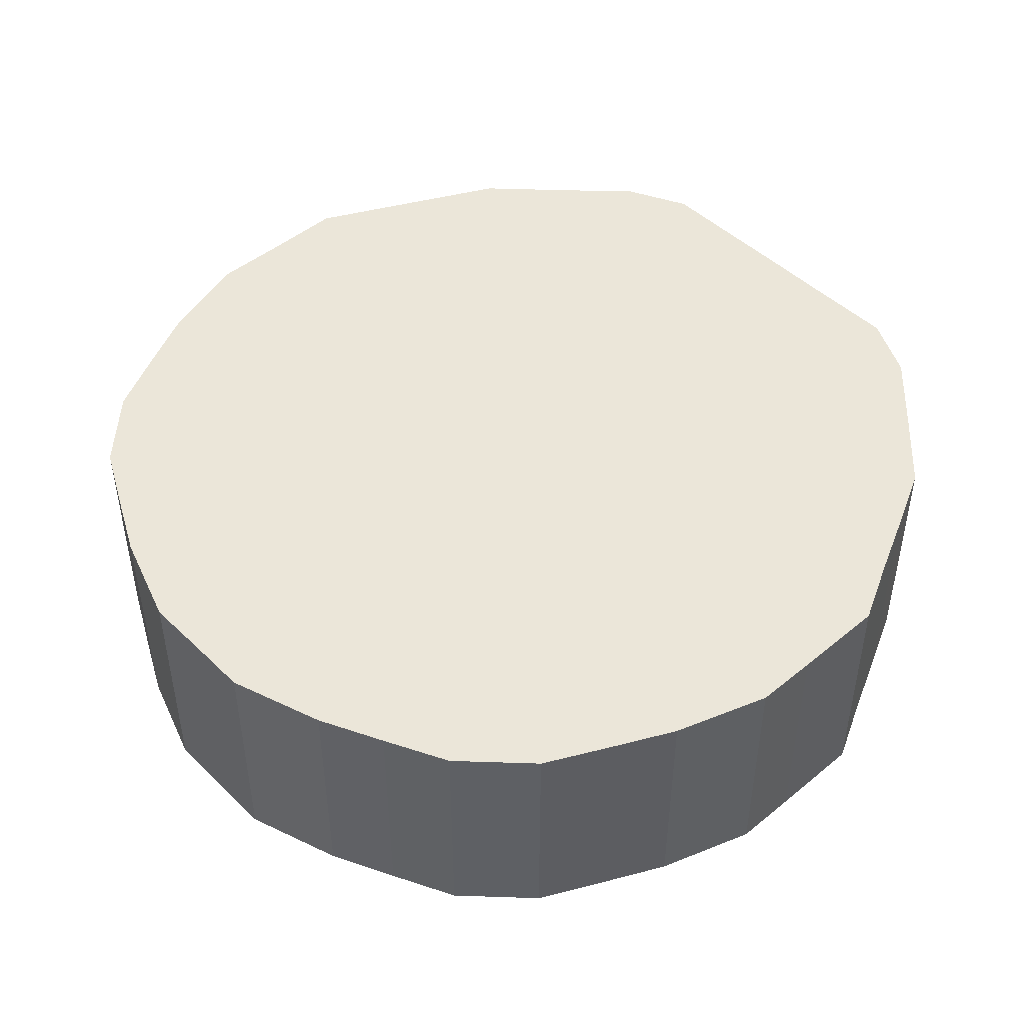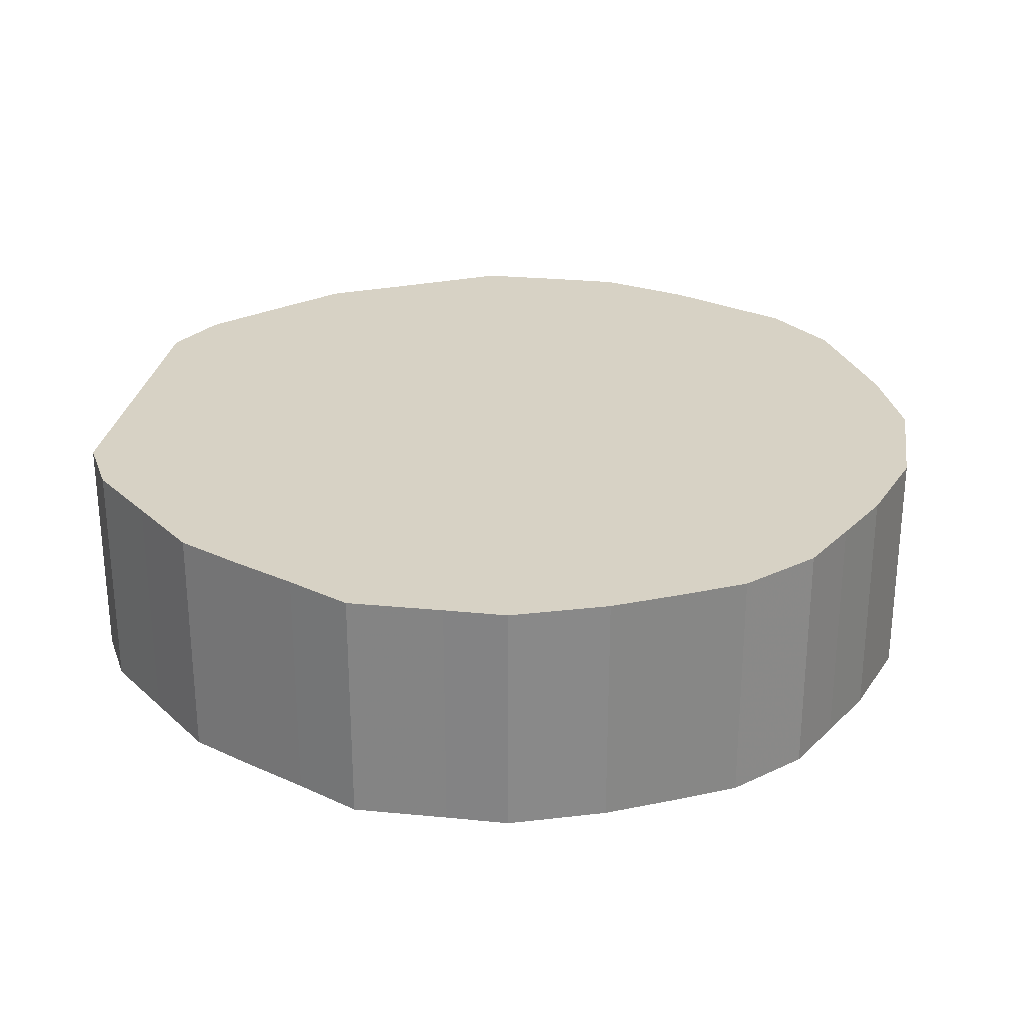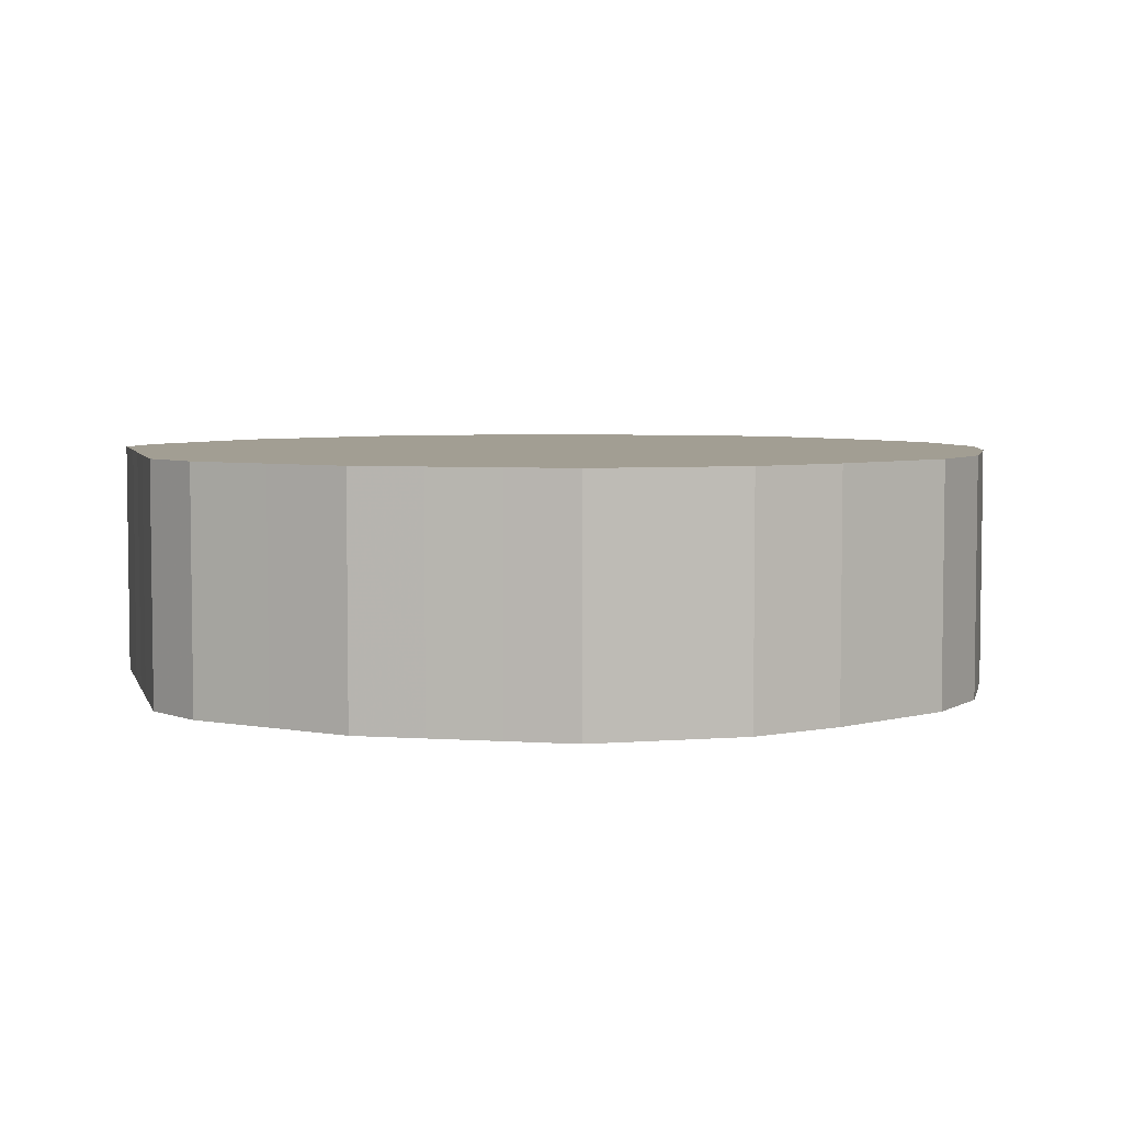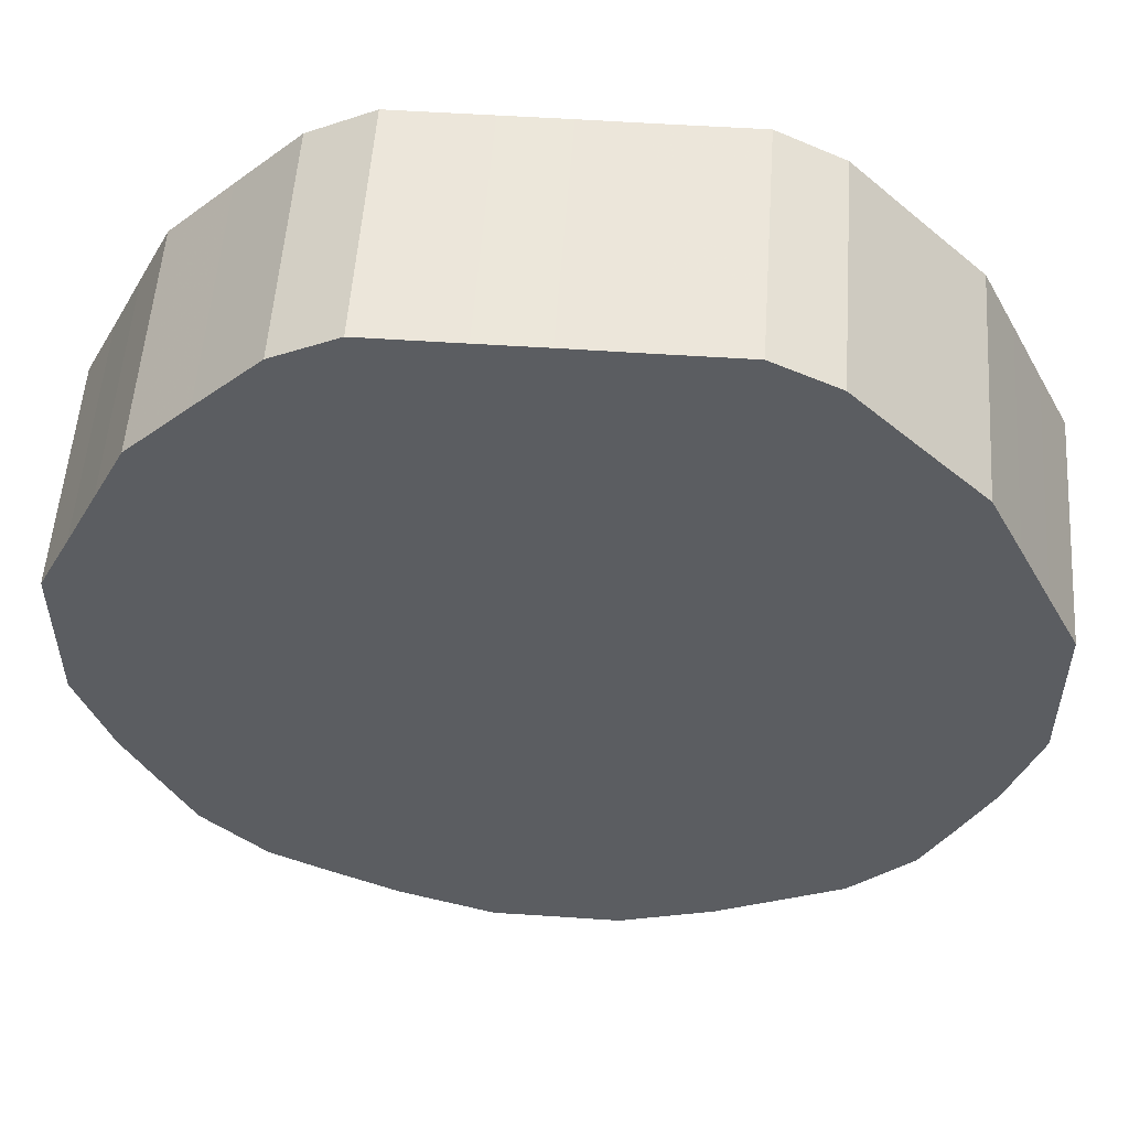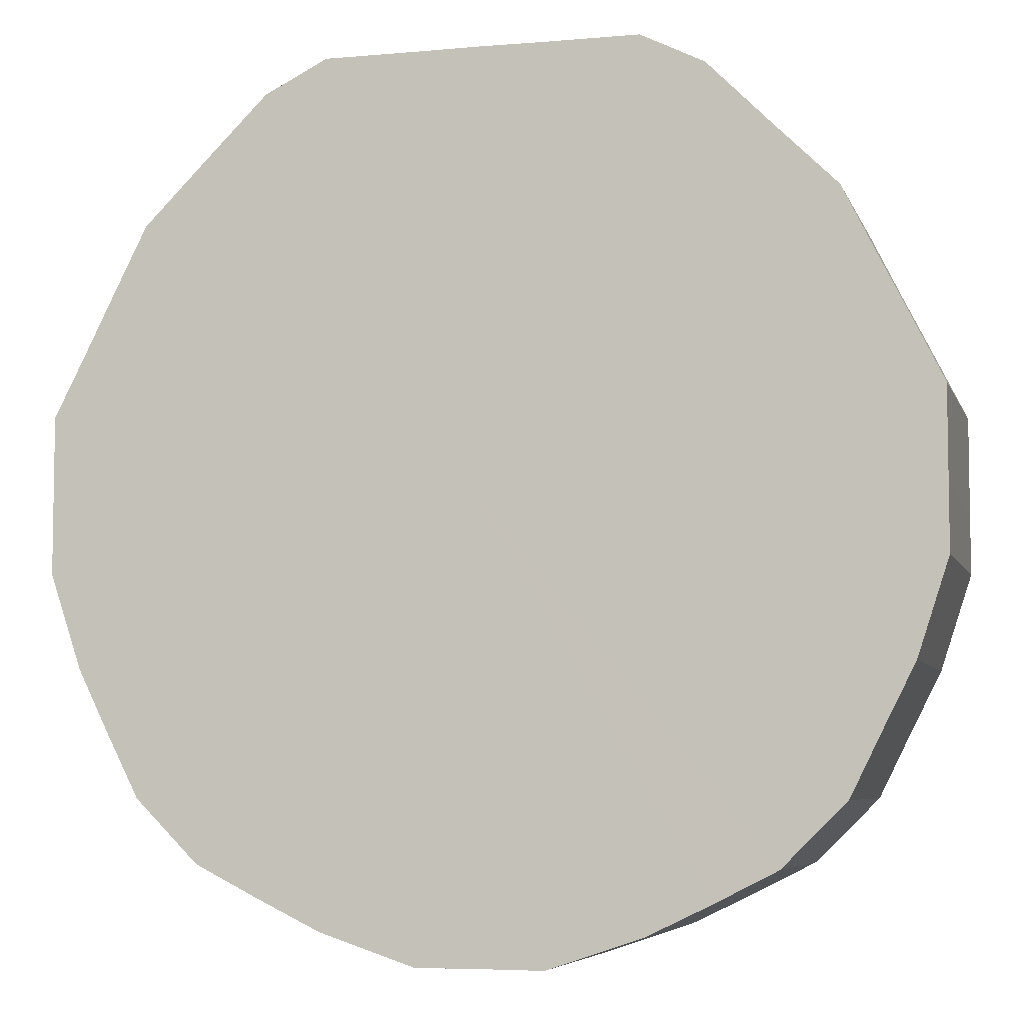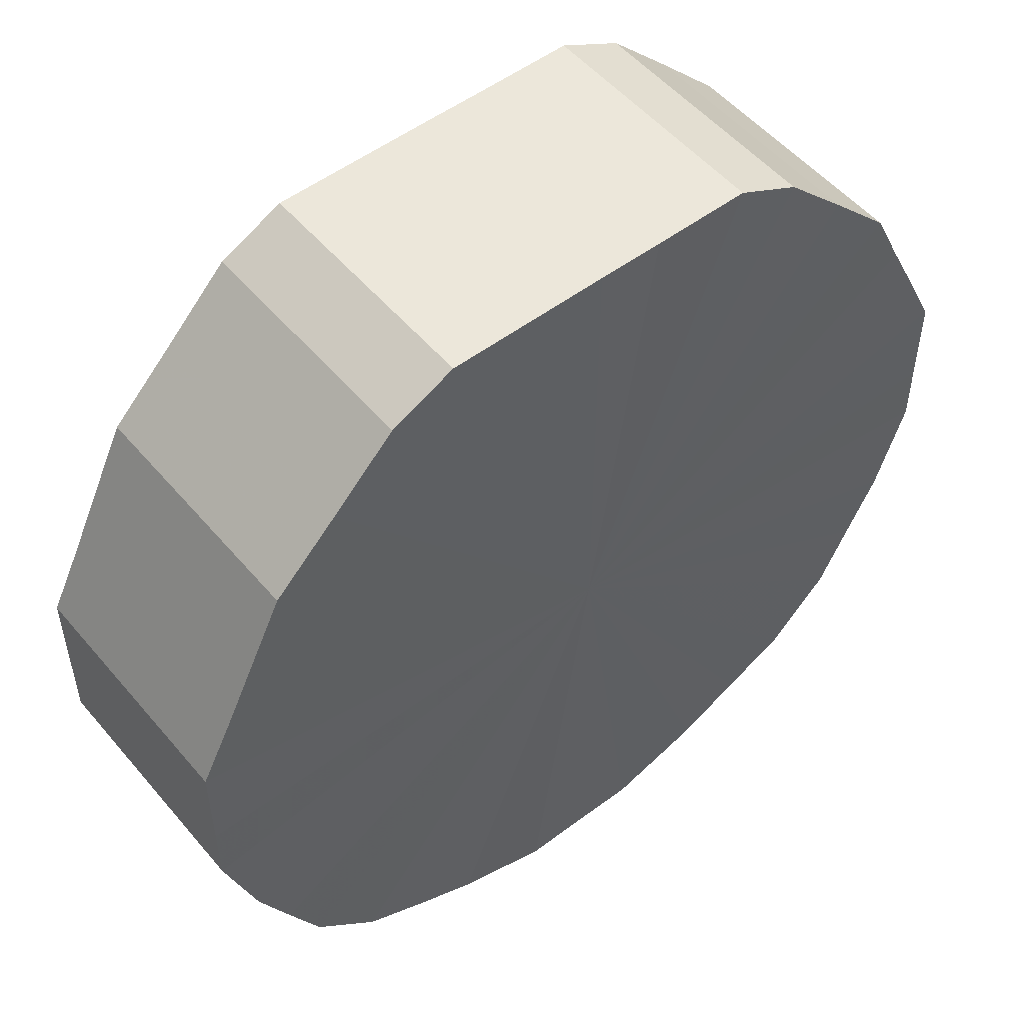
<metadata>
{"format":"obj","ext":"obj","renderer":"f3d","projection":"perspective","resolution":1024,"background":"white","views":[{"elev":47.1,"azim":47.1,"up":"+Z"},{"elev":27.3,"azim":-81.4,"up":"+Z"},{"elev":5.0,"azim":-104.4,"up":"+Z"},{"elev":54.1,"azim":-175.9,"up":"+Y"},{"elev":-6.1,"azim":-165.0,"up":"+Y"},{"elev":52.4,"azim":-38.9,"up":"+Y"}]}
</metadata>
<code>
o 27864
v 2242 1866 7.542
v 2242 1866 7.542
v 2242 1866 7.466
v 2242 1866 7.542
v 2242 1866 7.466
v 2242 1866 7.542
v 2242 1866 7.466
v 2242 1866 7.542
v 2242 1866 7.466
v 2242 1866 7.542
v 2242 1866 7.466
v 2242 1866 7.542
v 2242 1866 7.466
v 2242 1866 7.542
v 2242 1866 7.466
v 2242 1866 7.542
v 2242 1866 7.466
v 2242 1866 7.542
v 2242 1866 7.466
v 2242 1866 7.542
v 2242 1866 7.466
v 2242 1866 7.542
v 2242 1866 7.466
v 2242 1866 7.542
v 2242 1866 7.466
v 2242 1866 7.542
v 2242 1866 7.466
v 2242 1866 7.542
v 2242 1866 7.466
v 2242 1866 7.542
v 2242 1866 7.466
v 2242 1866 7.542
v 2242 1866 7.466
v 2242 1866 7.542
v 2242 1866 7.466
v 2242 1866 7.542
v 2242 1866 7.466
v 2242 1866 7.542
v 2242 1866 7.466
v 2242 1866 7.542
v 2242 1866 7.466
v 2242 1866 7.542
v 2242 1866 7.466
v 2242 1866 7.542
v 2242 1866 7.466
v 2242 1866 7.542
v 2242 1866 7.466
v 2242 1866 7.542
v 2242 1866 7.466
v 2242 1866 7.542
v 2242 1866 7.466
v 2242 1866 7.542
v 2242 1866 7.466
v 2242 1866 7.542
v 2242 1866 7.466
v 2242 1866 7.542
v 2242 1866 7.466
v 2242 1866 7.542
v 2242 1866 7.466
v 2242 1866 7.542
v 2242 1866 7.466
v 2242 1866 7.542
v 2242 1866 7.466
v 2242 1866 7.542
v 2242 1866 7.466
v 2242 1866 7.542
v 2242 1866 7.466
v 2242 1866 7.542
v 2242 1866 7.466
v 2242 1866 7.542
v 2242 1866 7.466
v 2242 1866 7.466
v 2242 1866 7.466
v 2242 1866 7.542
v 2242 1866 7.466
v 2242 1866 7.542
v 2242 1866 7.466
v 2242 1866 7.466
v 2242 1866 7.542
v 2242 1866 7.466
v 2242 1866 7.542
v 2242 1866 7.542
v 2242 1866 7.466
v 2242 1866 7.466
v 2242 1866 7.542
v 2242 1866 7.466
v 2242 1866 7.542
v 2242 1866 7.542
v 2242 1866 7.466
v 2242 1866 7.466
v 2242 1866 7.542
v 2242 1866 7.466
v 2242 1866 7.542
v 2242 1866 7.542
v 2242 1866 7.466
v 2242 1866 7.466
v 2242 1866 7.542
v 2242 1866 7.466
v 2242 1866 7.542
v 2242 1866 7.542
v 2242 1866 7.466
v 2242 1866 7.466
v 2242 1866 7.542
v 2242 1866 7.466
v 2242 1866 7.542
v 2242 1866 7.542
v 2242 1866 7.466
v 2242 1866 7.466
v 2242 1866 7.542
v 2242 1866 7.466
v 2242 1866 7.542
v 2242 1866 7.542
v 2242 1866 7.466
v 2242 1866 7.466
v 2242 1866 7.542
v 2242 1866 7.466
v 2242 1866 7.542
v 2242 1866 7.542
v 2242 1866 7.466
v 2242 1866 7.466
v 2242 1866 7.542
v 2242 1866 7.466
v 2242 1866 7.542
v 2242 1866 7.542
v 2242 1866 7.466
v 2242 1866 7.466
v 2242 1866 7.542
v 2242 1866 7.466
v 2242 1866 7.542
v 2242 1866 7.542
v 2242 1866 7.466
v 2242 1866 7.466
v 2242 1866 7.542
v 2242 1866 7.466
v 2242 1866 7.542
v 2242 1866 7.542
v 2242 1866 7.466
v 2242 1866 7.466
v 2242 1866 7.542
v 2242 1866 7.466
v 2242 1866 7.542
v 2242 1866 7.542
v 2242 1866 7.466
v 2242 1866 7.542
v 2242 1866 7.542
v 2242 1866 7.542
v 2242 1866 7.542
v 2242 1866 7.542
v 2242 1866 7.542
v 2242 1866 7.542
v 2242 1866 7.542
v 2242 1866 7.542
v 2242 1866 7.542
v 2242 1866 7.542
v 2242 1866 7.542
v 2242 1866 7.542
v 2242 1866 7.542
v 2242 1866 7.542
v 2242 1866 7.542
v 2242 1866 7.542
v 2242 1866 7.542
v 2242 1866 7.542
v 2242 1866 7.542
v 2242 1866 7.542
v 2242 1866 7.542
v 2242 1866 7.542
v 2242 1866 7.542
v 2242 1866 7.542
v 2242 1866 7.542
v 2242 1866 7.542
v 2242 1866 7.542
v 2242 1866 7.542
v 2242 1866 7.542
v 2242 1866 7.542
v 2242 1866 7.542
v 2242 1866 7.542
v 2242 1866 7.542
v 2242 1866 7.542
v 2242 1866 7.542
v 2242 1866 7.542
v 2242 1866 7.542
v 2242 1866 7.466
v 2242 1866 7.466
v 2242 1866 7.466
v 2242 1866 7.466
v 2242 1866 7.466
v 2242 1866 7.466
v 2242 1866 7.466
v 2242 1866 7.466
v 2242 1866 7.466
v 2242 1866 7.466
v 2242 1866 7.466
v 2242 1866 7.466
v 2242 1866 7.466
v 2242 1866 7.466
v 2242 1866 7.466
v 2242 1866 7.466
v 2242 1866 7.466
v 2242 1866 7.466
v 2242 1866 7.466
v 2242 1866 7.466
v 2242 1866 7.466
v 2242 1866 7.466
v 2242 1866 7.466
v 2242 1866 7.466
v 2242 1866 7.466
v 2242 1866 7.466
v 2242 1866 7.466
v 2242 1866 7.466
v 2242 1866 7.466
v 2242 1866 7.466
v 2242 1866 7.466
v 2242 1866 7.466
v 2242 1866 7.466
v 2242 1866 7.466
v 2242 1866 7.466
v 2242 1866 7.466
v 2242 1866 7.466
f 1 2 3
f 2 4 5
f 6 1 7
f 4 8 9
f 10 6 11
f 8 12 13
f 14 10 15
f 12 16 17
f 18 14 19
f 16 20 21
f 22 18 23
f 20 24 25
f 26 22 27
f 24 28 29
f 30 26 31
f 28 32 33
f 34 30 35
f 32 36 37
f 38 34 39
f 36 40 41
f 42 38 43
f 40 44 45
f 46 42 47
f 44 48 49
f 50 46 51
f 48 52 53
f 54 50 55
f 52 56 57
f 58 54 59
f 56 60 61
f 62 58 63
f 60 64 65
f 66 62 67
f 64 68 69
f 70 66 71
f 68 70 72
f 73 74 75
f 75 76 77
f 78 79 73
f 80 81 78
f 77 82 83
f 84 85 80
f 86 87 84
f 83 88 89
f 90 91 86
f 92 93 90
f 89 94 95
f 96 97 92
f 98 99 96
f 95 100 101
f 102 103 98
f 104 105 102
f 101 106 107
f 108 109 104
f 110 111 108
f 107 112 113
f 114 115 110
f 116 117 114
f 113 118 119
f 120 121 116
f 122 123 120
f 119 124 125
f 126 127 122
f 128 129 126
f 125 130 131
f 132 133 128
f 134 135 132
f 131 136 137
f 138 139 134
f 140 141 138
f 137 142 143
f 143 144 140
f 145 146 147
f 145 148 146
f 145 147 149
f 145 150 148
f 145 149 151
f 145 152 150
f 145 151 153
f 145 154 152
f 145 153 155
f 145 156 154
f 145 155 157
f 145 158 156
f 145 157 159
f 145 160 158
f 145 159 161
f 145 162 160
f 145 161 163
f 145 164 162
f 145 163 165
f 145 166 164
f 145 165 167
f 145 168 166
f 145 167 169
f 145 170 168
f 145 169 171
f 145 172 170
f 145 171 173
f 145 174 172
f 145 173 175
f 145 176 174
f 145 175 177
f 145 178 176
f 145 177 179
f 145 180 178
f 145 179 181
f 145 181 180
f 182 183 184
f 182 185 183
f 182 184 186
f 182 187 185
f 182 186 188
f 182 189 187
f 182 188 190
f 182 191 189
f 182 190 192
f 182 193 191
f 182 192 194
f 182 195 193
f 182 194 196
f 182 197 195
f 182 196 198
f 182 199 197
f 182 198 200
f 182 201 199
f 182 200 202
f 182 203 201
f 182 202 204
f 182 205 203
f 182 204 206
f 182 207 205
f 182 206 208
f 182 209 207
f 182 208 210
f 182 211 209
f 182 210 212
f 182 213 211
f 182 212 214
f 182 215 213
f 182 214 216
f 182 217 215
f 182 216 218
f 182 218 217

</code>
